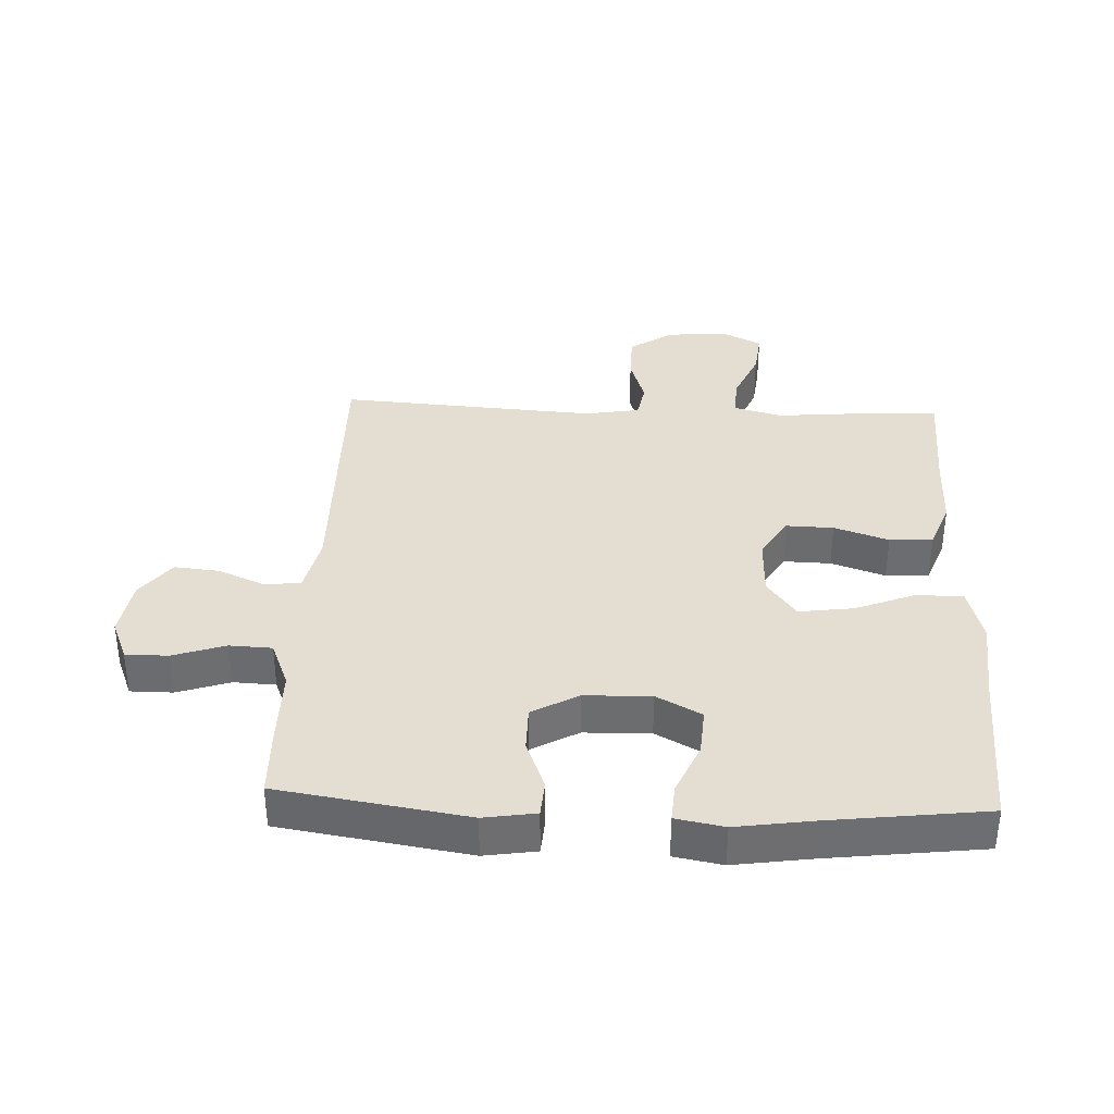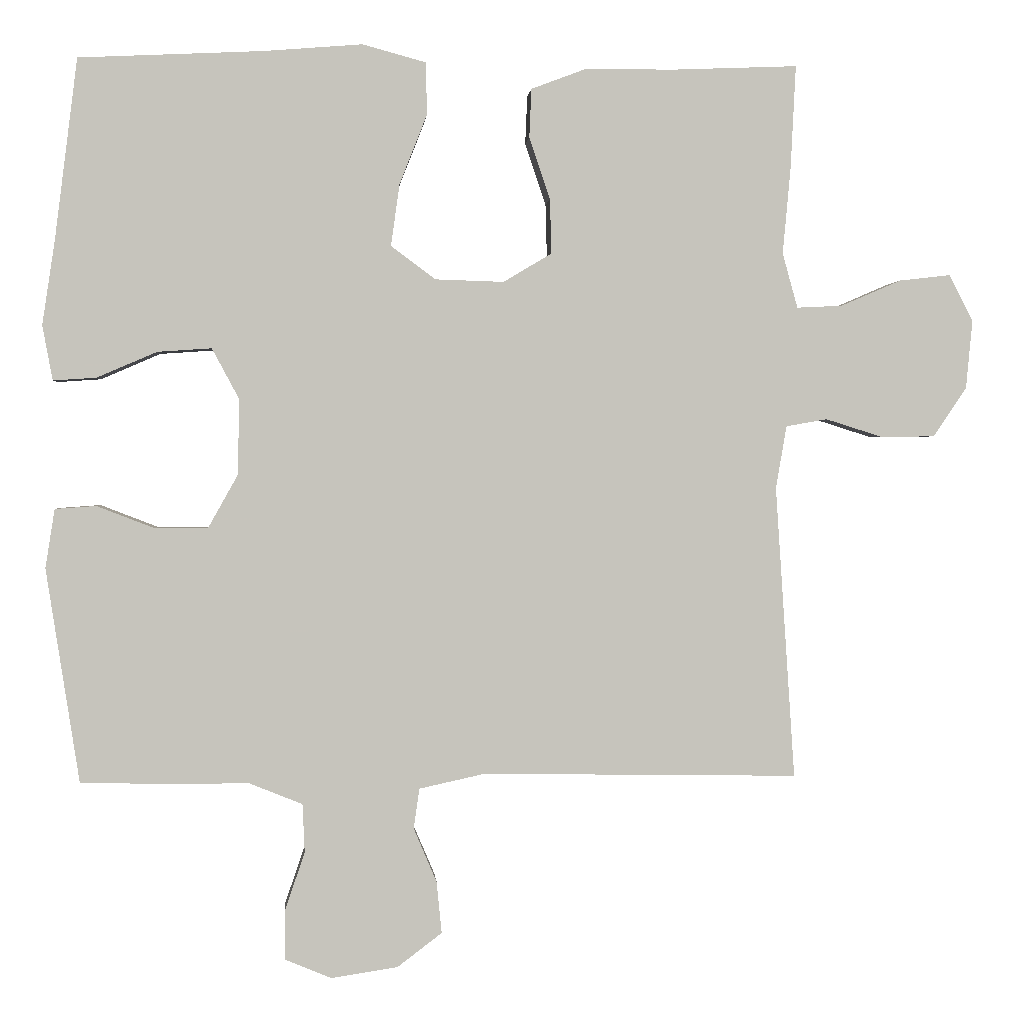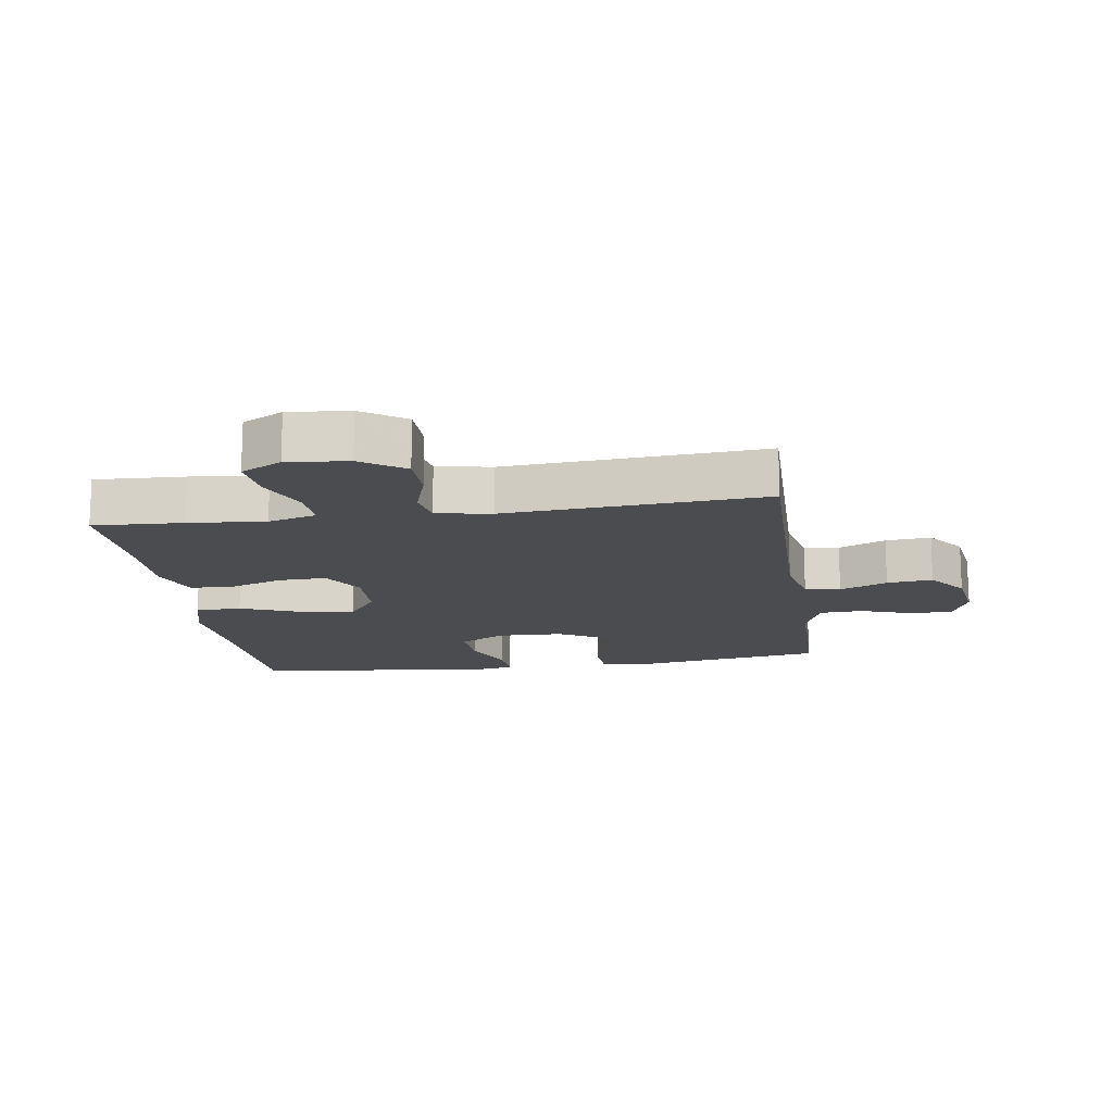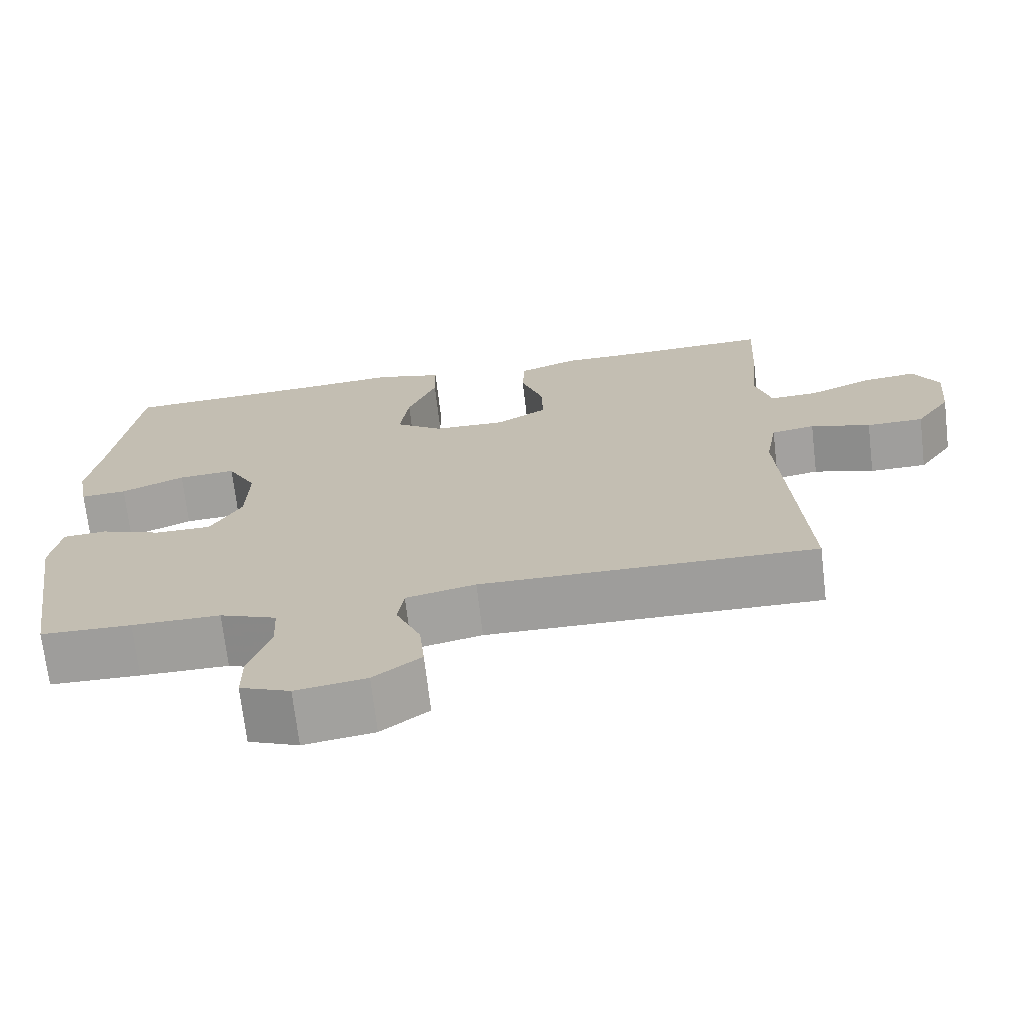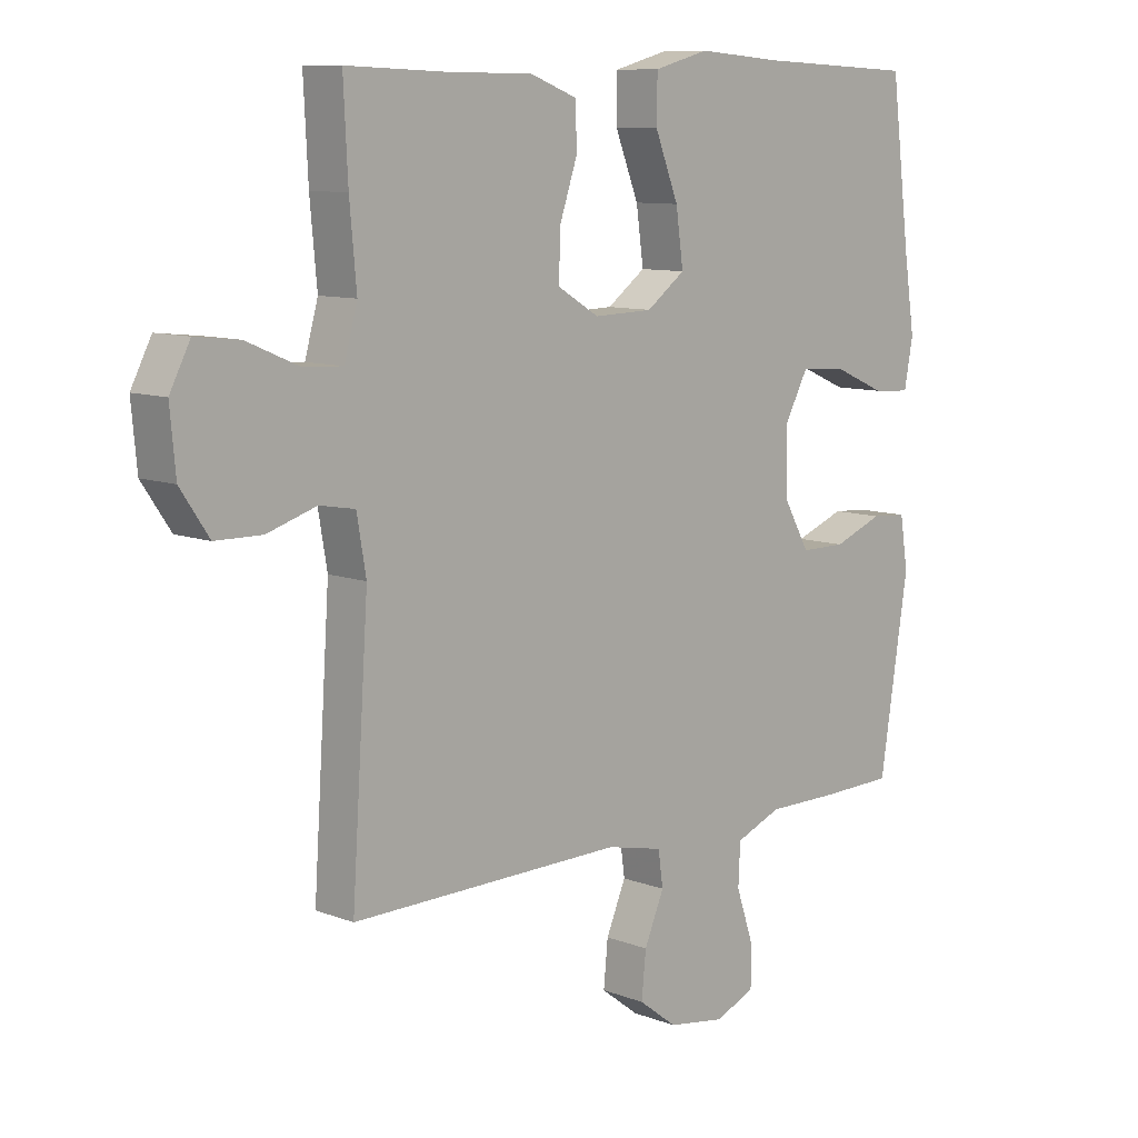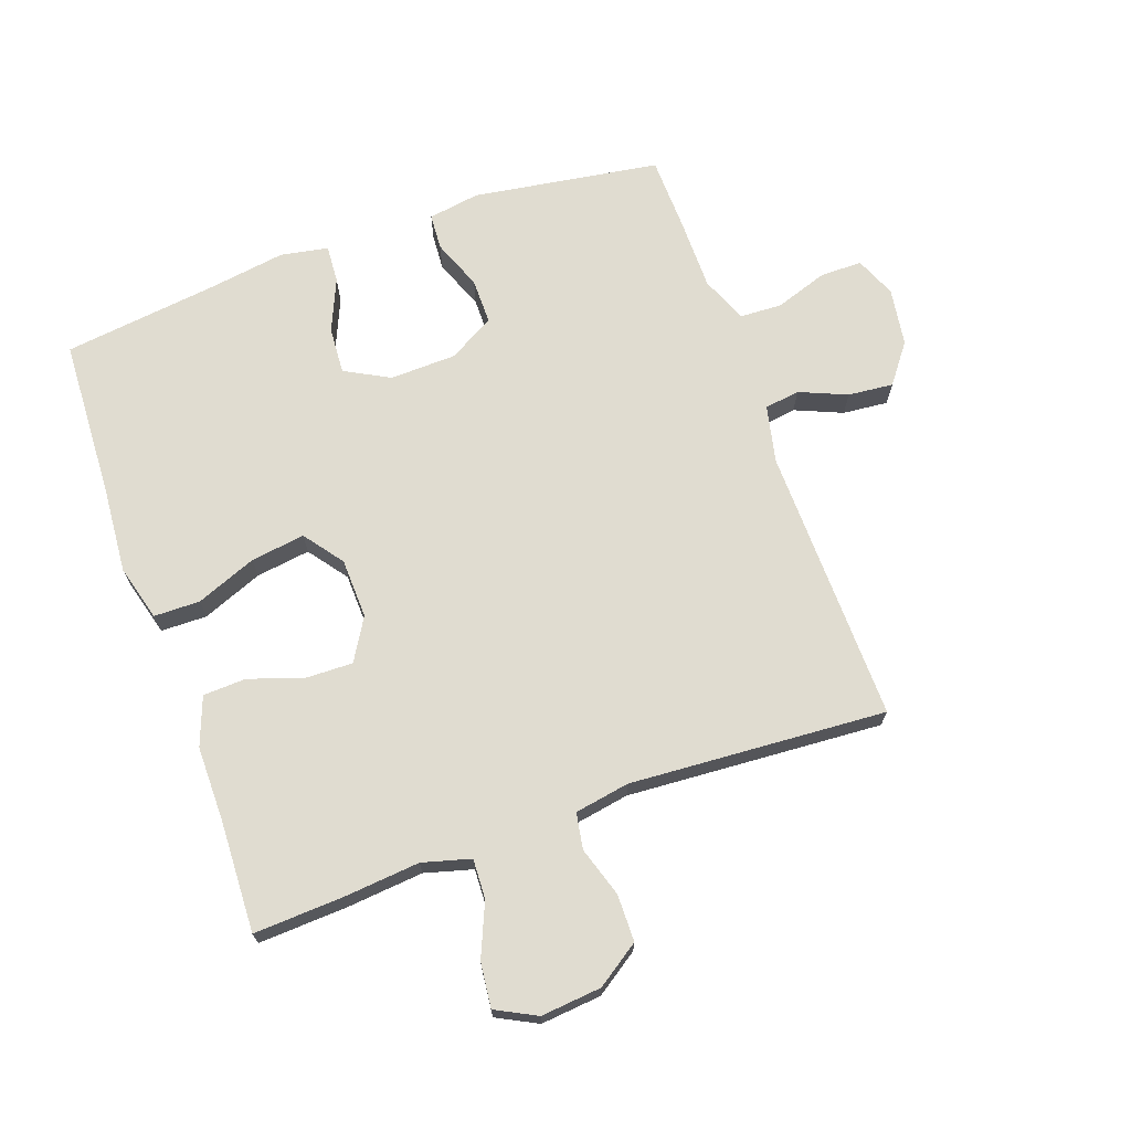
<metadata>
{"format":"obj","ext":"obj","renderer":"f3d","projection":"perspective","resolution":1024,"background":"white","views":[{"elev":36.0,"azim":-87.4,"up":"+Y"},{"elev":1.2,"azim":-4.4,"up":"+Z"},{"elev":-15.2,"azim":98.5,"up":"+Y"},{"elev":-70.8,"azim":6.7,"up":"+Z"},{"elev":9.6,"azim":134.8,"up":"+Z"},{"elev":69.6,"azim":70.3,"up":"+Y"}]}
</metadata>
<code>
v 0.5 0.07 0.5
v 0.493 0.07 0.358
v 0.482 0.07 0.237
v 0.503 0.07 0.161
v 0.566 0.07 0.164
v 0.65 0.07 0.2
v 0.721 0.07 0.208
v 0.754 0.07 0.144
v 0.745 0.07 0.048
v 0.699 0.07 -0.02
v 0.624 0.07 -0.021
v 0.545 0.07 0.004
v 0.488 0.07 -0.006
v 0.473 0.07 -0.093
v 0.5 0.07 -0.5
v 0.061 0.07 -0.493
v -0.03 0.07 -0.513
v -0.038 0.07 -0.569
v -0.006 0.07 -0.644
v 0.001 0.07 -0.716
v -0.061 0.07 -0.763
v -0.153 0.07 -0.777
v -0.218 0.07 -0.75
v -0.218 0.07 -0.683
v -0.19 0.07 -0.6
v -0.193 0.07 -0.533
v -0.267 0.07 -0.503
v -0.382 0.07 -0.503
v -0.5 0.07 -0.5
v -0.546 0.07 -0.203
v -0.533 0.07 -0.121
v -0.476 0.07 -0.117
v -0.396 0.07 -0.148
v -0.323 0.07 -0.148
v -0.282 0.07 -0.075
v -0.279 0.07 0.03
v -0.317 0.07 0.101
v -0.392 0.07 0.096
v -0.475 0.07 0.06
v -0.535 0.07 0.056
v -0.549 0.07 0.132
v -0.531 0.07 0.252
v -0.5 0.07 0.5
v -0.245 0.07 0.512
v -0.108 0.07 0.523
v -0.02 0.07 0.499
v -0.019 0.07 0.426
v -0.057 0.07 0.33
v -0.069 0.07 0.244
v -0.007 0.07 0.198
v 0.088 0.07 0.195
v 0.155 0.07 0.235
v 0.153 0.07 0.31
v 0.124 0.07 0.396
v 0.127 0.07 0.464
v 0.204 0.07 0.493
v 0.324 0.07 0.493
v 0.5 0 0.5
v 0.493 0 0.358
v 0.482 0 0.237
v 0.503 0 0.161
v 0.566 0 0.164
v 0.65 0 0.2
v 0.721 0 0.208
v 0.754 0 0.144
v 0.745 0 0.048
v 0.699 0 -0.02
v 0.624 0 -0.021
v 0.545 0 0.004
v 0.488 0 -0.006
v 0.473 0 -0.093
v 0.5 0 -0.5
v 0.061 0 -0.493
v -0.03 0 -0.513
v -0.038 0 -0.569
v -0.006 0 -0.644
v 0.001 0 -0.716
v -0.061 0 -0.763
v -0.153 0 -0.777
v -0.218 0 -0.75
v -0.218 0 -0.683
v -0.19 0 -0.6
v -0.193 0 -0.533
v -0.267 0 -0.503
v -0.382 0 -0.503
v -0.5 0 -0.5
v -0.546 0 -0.203
v -0.533 0 -0.121
v -0.476 0 -0.117
v -0.396 0 -0.148
v -0.323 0 -0.148
v -0.282 0 -0.075
v -0.279 0 0.03
v -0.317 0 0.101
v -0.392 0 0.096
v -0.475 0 0.06
v -0.535 0 0.056
v -0.549 0 0.132
v -0.531 0 0.252
v -0.5 0 0.5
v -0.245 0 0.512
v -0.108 0 0.523
v -0.02 0 0.499
v -0.019 0 0.426
v -0.057 0 0.33
v -0.069 0 0.244
v -0.007 0 0.198
v 0.088 0 0.195
v 0.155 0 0.235
v 0.153 0 0.31
v 0.124 0 0.396
v 0.127 0 0.464
v 0.204 0 0.493
v 0.324 0 0.493
f 54 55 56 57
f 53 54 57 1
f 52 53 1 2
f 51 52 2 3
f 45 46 47 48
f 44 45 48 49
f 42 43 44 49
f 41 42 49 50
f 38 39 40 41
f 37 38 41 50
f 30 31 32 33
f 30 33 34
f 27 28 29 30
f 26 27 30 34
f 22 23 24 25
f 22 25 26
f 21 22 26
f 18 19 20 21
f 18 21 26 34
f 14 15 16
f 13 14 16 17
f 9 10 11 12
f 9 12 13
f 8 9 13
f 5 6 7 8
f 4 5 8 13
f 51 3 4 13
f 36 37 50 51
f 35 36 51 13
f 17 18 34 35
f 13 17 35
f 114 113 112 111
f 58 114 111 110
f 59 58 110 109
f 60 59 109 108
f 105 104 103 102
f 106 105 102 101
f 106 101 100 99
f 107 106 99 98
f 98 97 96 95
f 107 98 95 94
f 90 89 88 87
f 91 90 87
f 87 86 85 84
f 91 87 84 83
f 82 81 80 79
f 83 82 79
f 83 79 78
f 78 77 76 75
f 91 83 78 75
f 73 72 71
f 74 73 71 70
f 69 68 67 66
f 70 69 66
f 70 66 65
f 65 64 63 62
f 70 65 62 61
f 70 61 60 108
f 108 107 94 93
f 70 108 93 92
f 92 91 75 74
f 92 74 70
f 1 58 59 2
f 2 59 60 3
f 3 60 61 4
f 4 61 62 5
f 5 62 63 6
f 6 63 64 7
f 7 64 65 8
f 8 65 66 9
f 9 66 67 10
f 10 67 68 11
f 11 68 69 12
f 12 69 70 13
f 13 70 71 14
f 14 71 72 15
f 15 72 73 16
f 16 73 74 17
f 17 74 75 18
f 18 75 76 19
f 19 76 77 20
f 20 77 78 21
f 21 78 79 22
f 22 79 80 23
f 23 80 81 24
f 24 81 82 25
f 25 82 83 26
f 26 83 84 27
f 27 84 85 28
f 28 85 86 29
f 29 86 87 30
f 30 87 88 31
f 31 88 89 32
f 32 89 90 33
f 33 90 91 34
f 34 91 92 35
f 35 92 93 36
f 36 93 94 37
f 37 94 95 38
f 38 95 96 39
f 39 96 97 40
f 40 97 98 41
f 41 98 99 42
f 42 99 100 43
f 43 100 101 44
f 44 101 102 45
f 45 102 103 46
f 46 103 104 47
f 47 104 105 48
f 48 105 106 49
f 49 106 107 50
f 50 107 108 51
f 51 108 109 52
f 52 109 110 53
f 53 110 111 54
f 54 111 112 55
f 55 112 113 56
f 56 113 114 57
f 57 114 58 1

</code>
